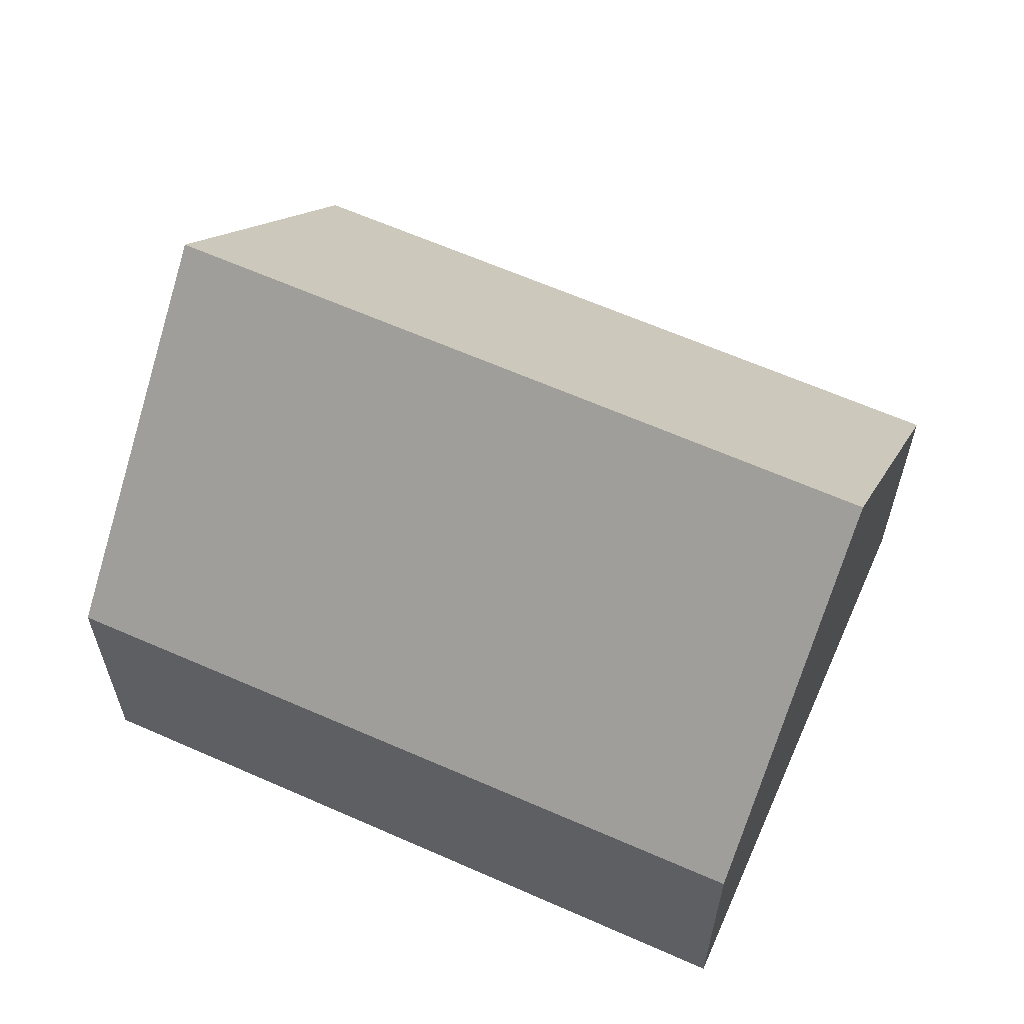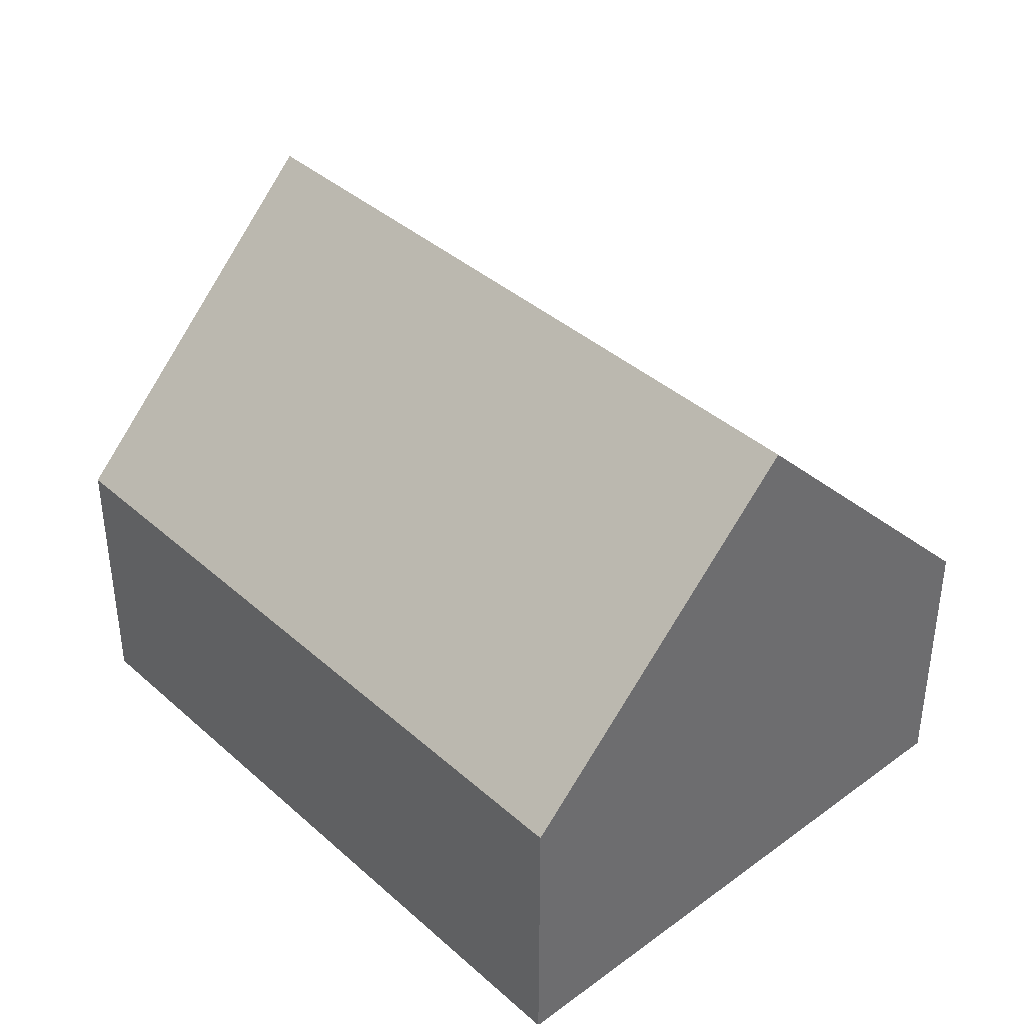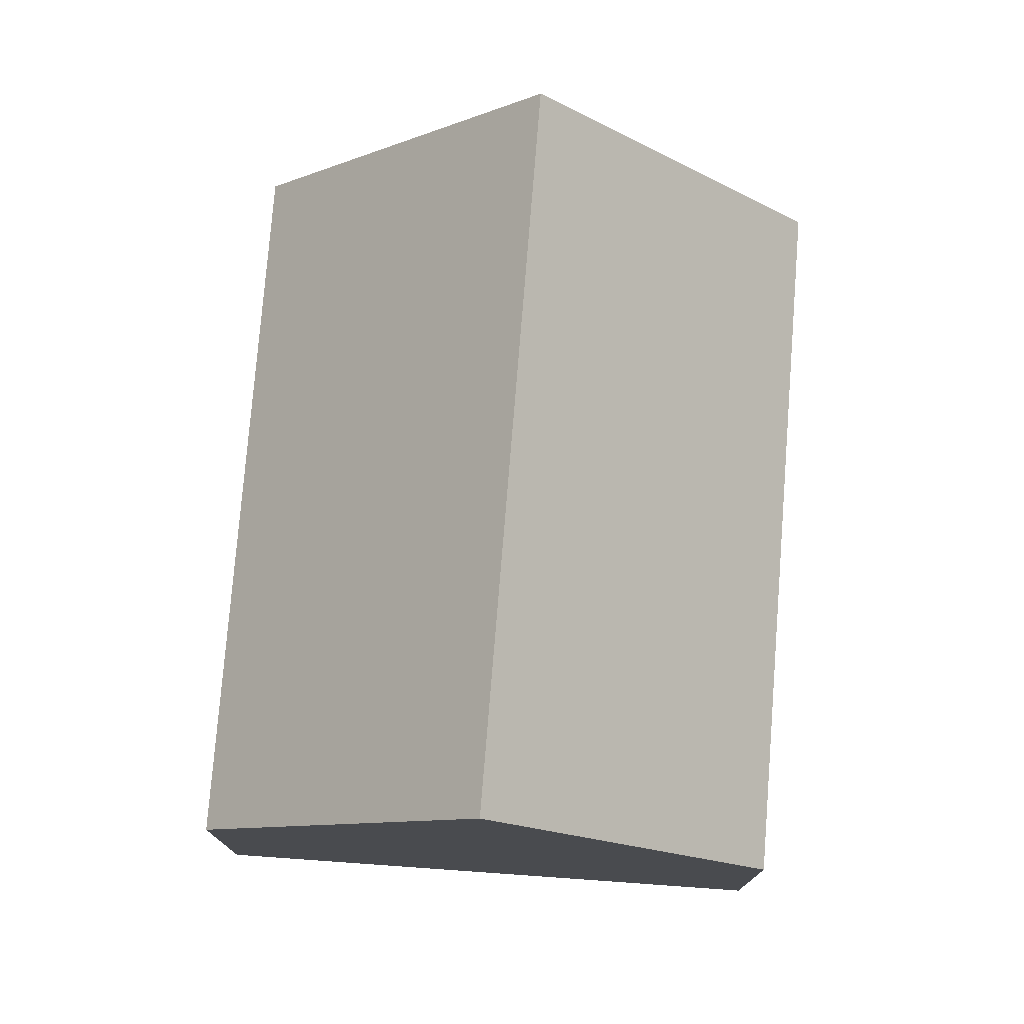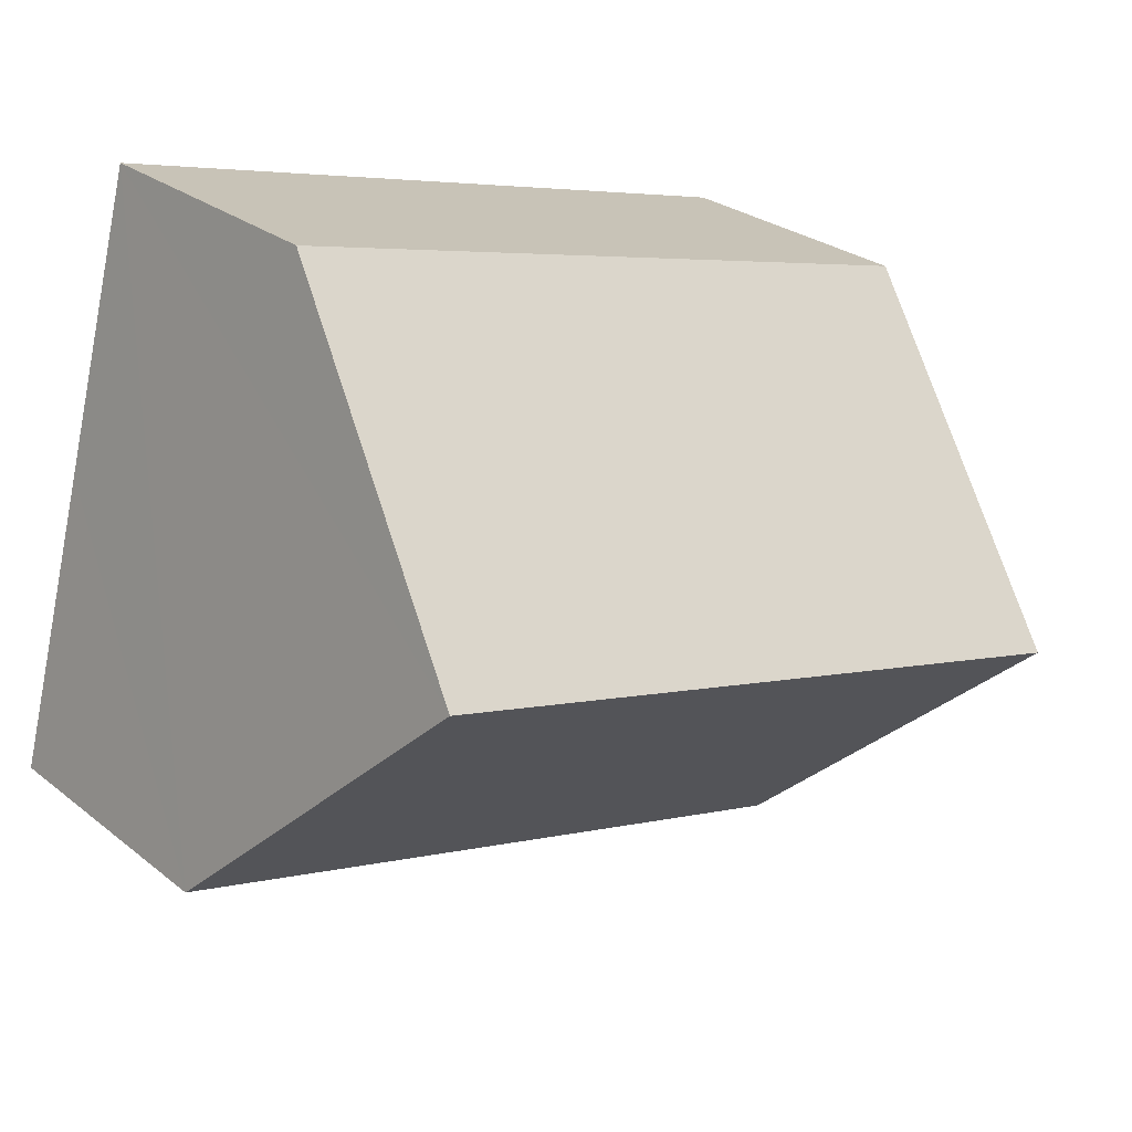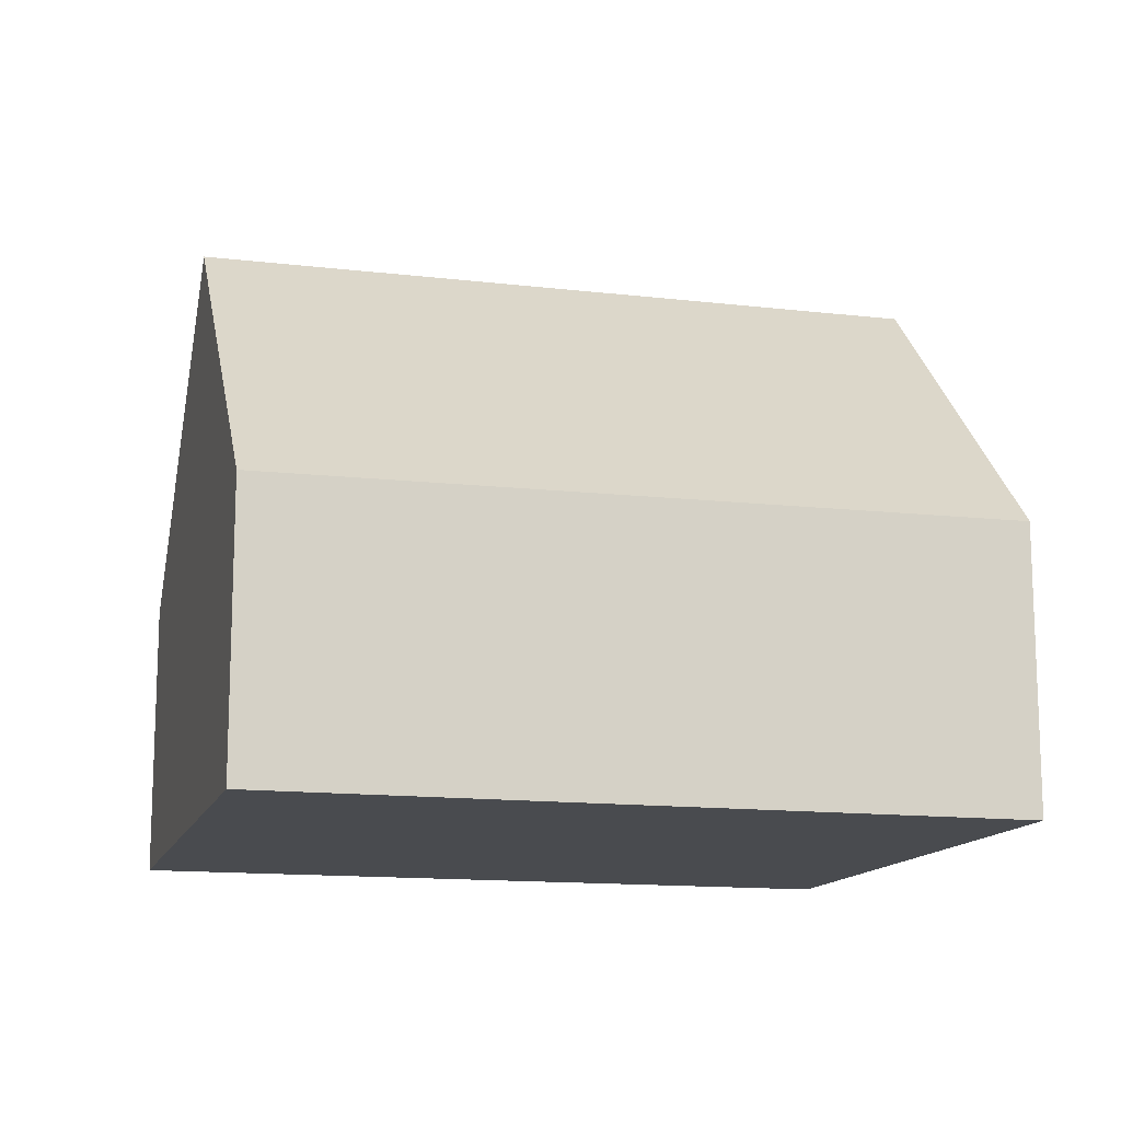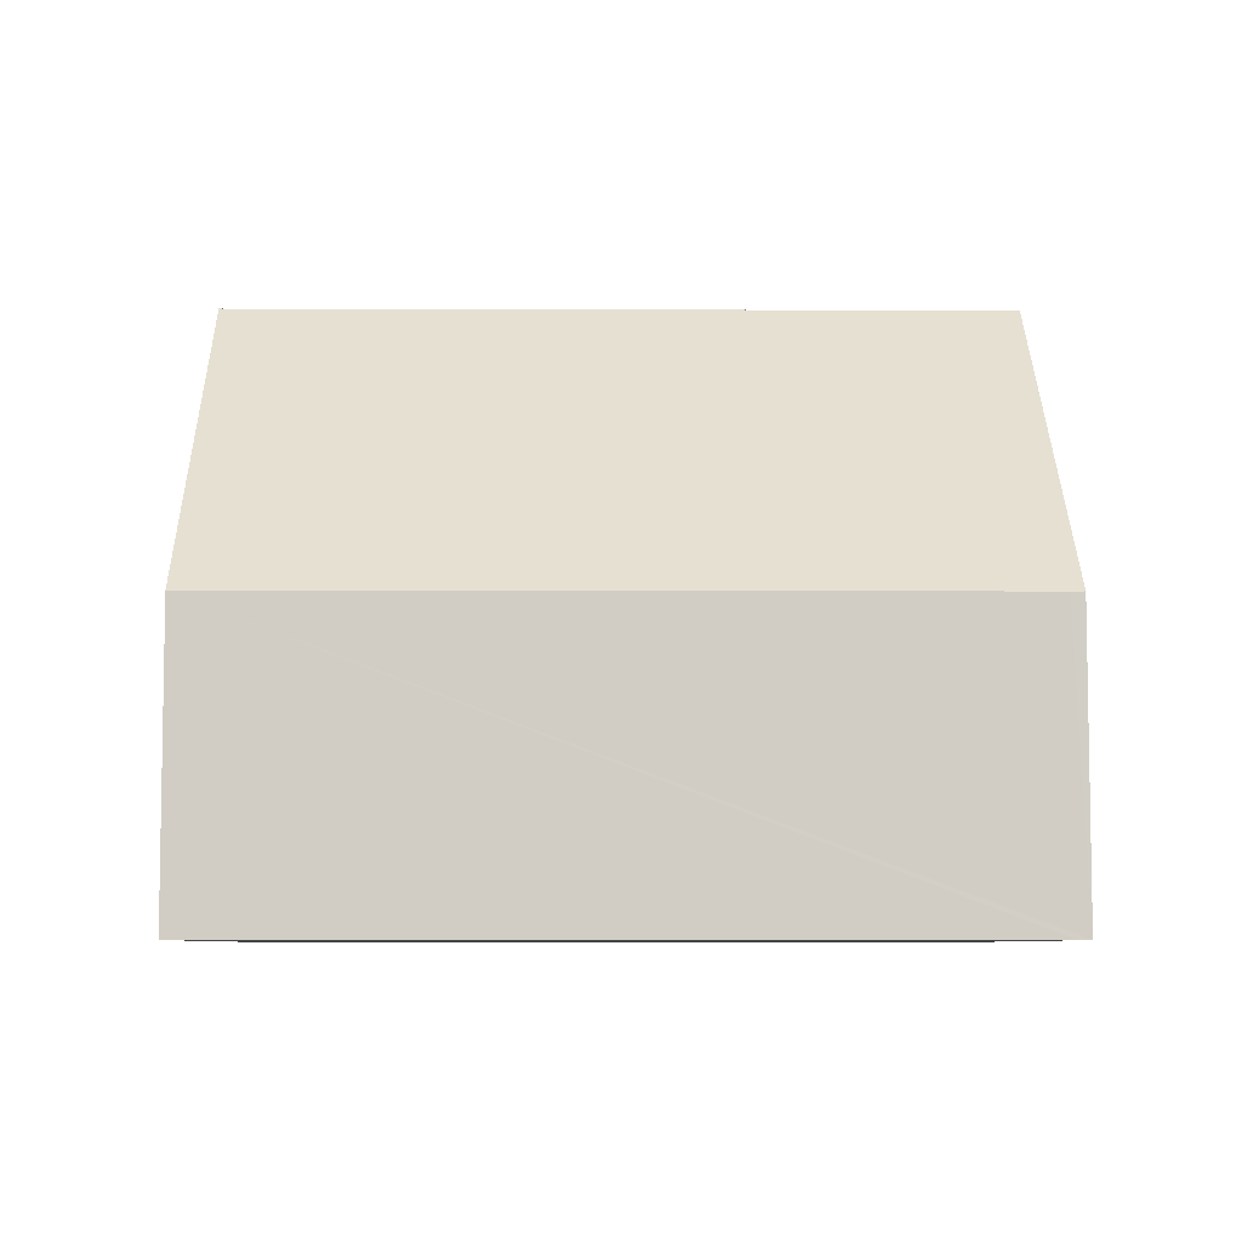
<metadata>
{"format":"obj","ext":"obj","renderer":"f3d","projection":"perspective","resolution":1024,"background":"white","views":[{"elev":61.1,"azim":9.4,"up":"+Y"},{"elev":39.0,"azim":-147.4,"up":"+Y"},{"elev":76.0,"azim":79.4,"up":"+Y"},{"elev":27.0,"azim":140.4,"up":"+Z"},{"elev":-13.7,"azim":-30.0,"up":"+Y"},{"elev":-6.8,"azim":164.2,"up":"+Y"}]}
</metadata>
<code>
v  8.283 2.658 -3.711
v  0.742 5.532 -2.795
v  7.558 5.532 -0.94
v  1.591 2.658 -5.533
v  1.477 2.659 -5.563
v  0 2.63 1.61e-16
v  6.838 2.675 1.815
v  1.477 3.406e-16 -5.563
v  0.742 1.711e-16 -2.795
v  0 0 0
v  6.838 -1.111e-16 1.815
v  7.558 5.756e-17 -0.94
v  8.283 2.272e-16 -3.711
v  1.591 3.388e-16 -5.533
g defaultobject
f 1 2 3
f 2 1 4
f 2 4 5
f 6 3 2
f 3 6 7
f 8 2 5
f 2 8 6
f 6 8 9
f 6 9 10
f 6 11 7
f 11 6 10
f 11 3 7
f 3 11 1
f 1 11 12
f 1 12 13
f 4 8 5
f 8 4 1
f 8 1 14
f 14 1 13
f 9 11 10
f 11 9 12
f 12 9 13
f 13 9 8
f 13 8 14

</code>
